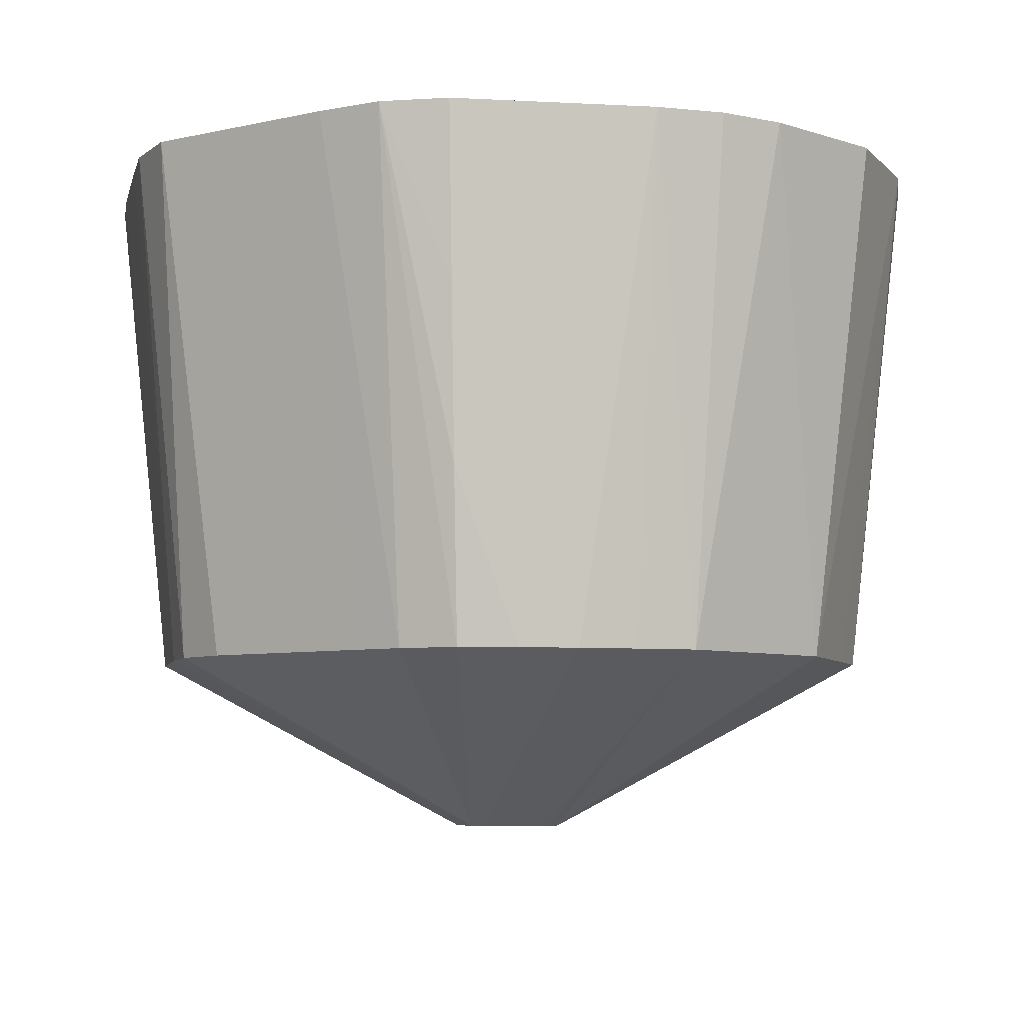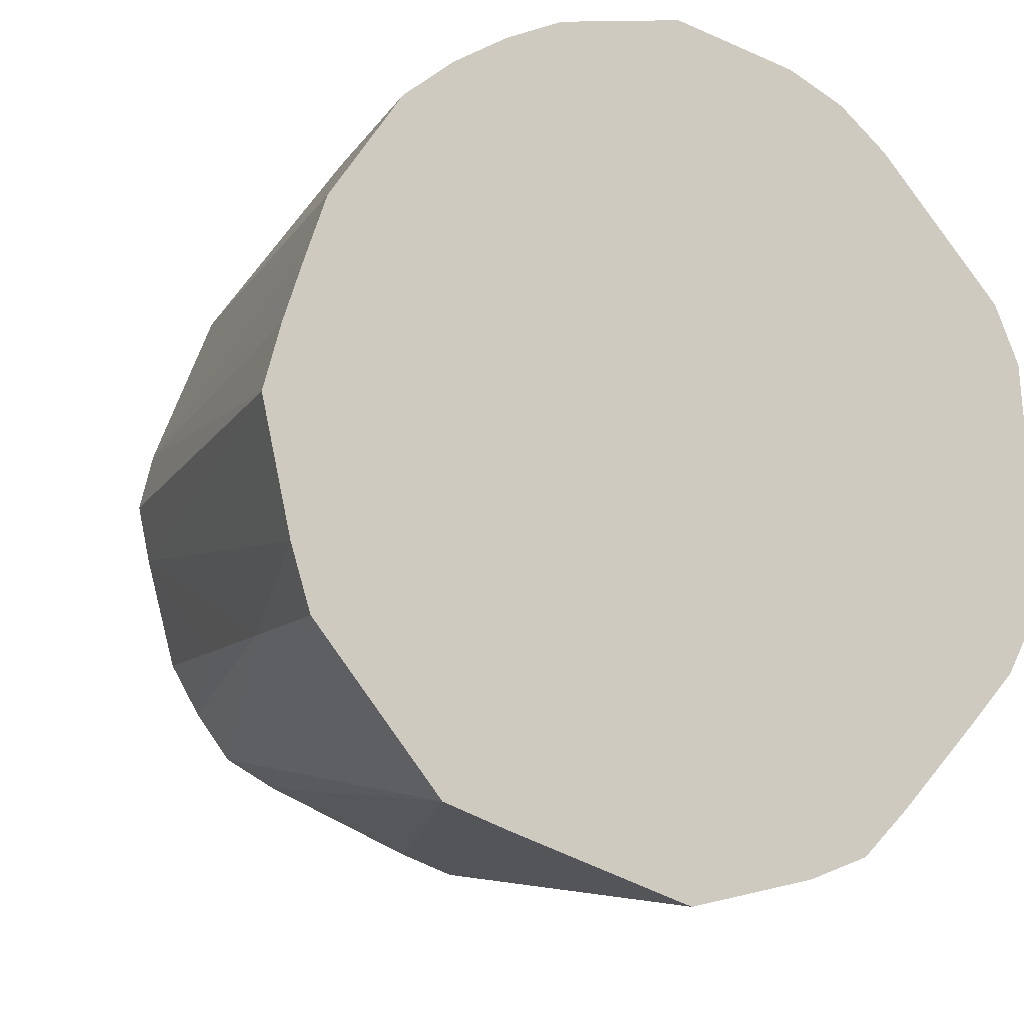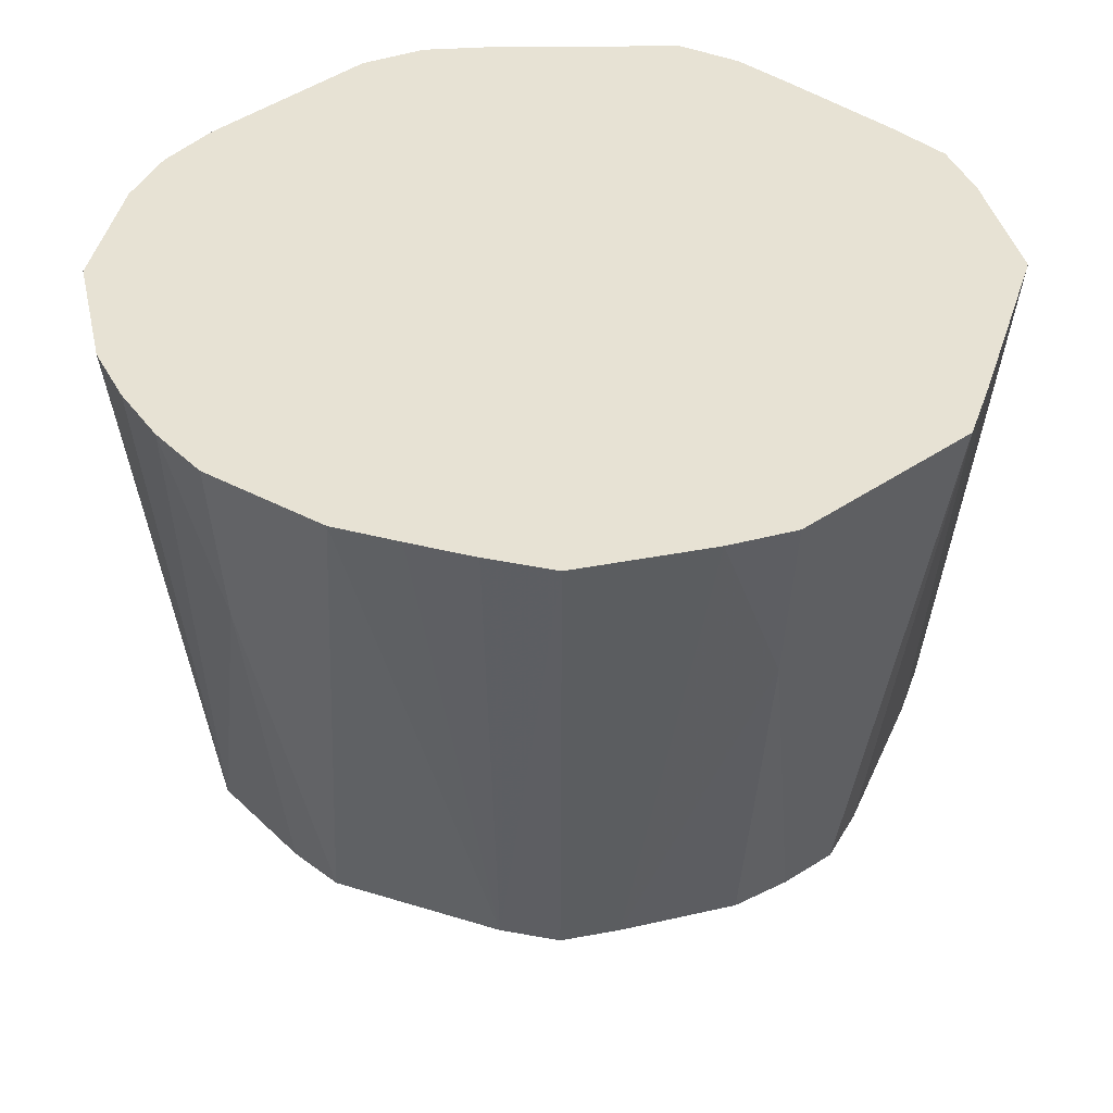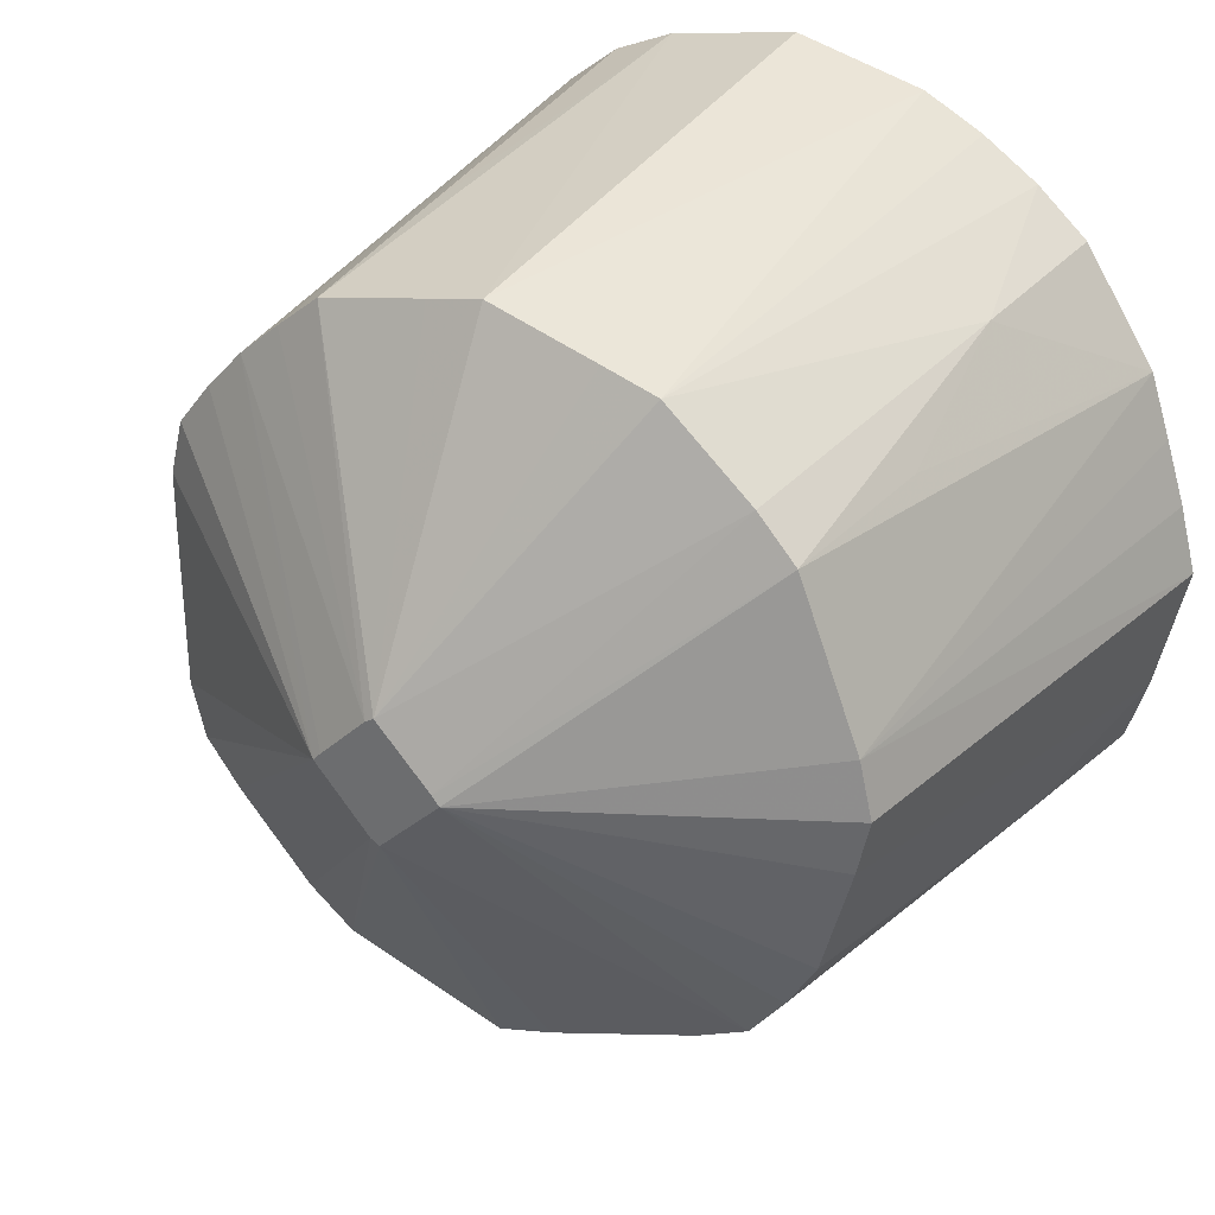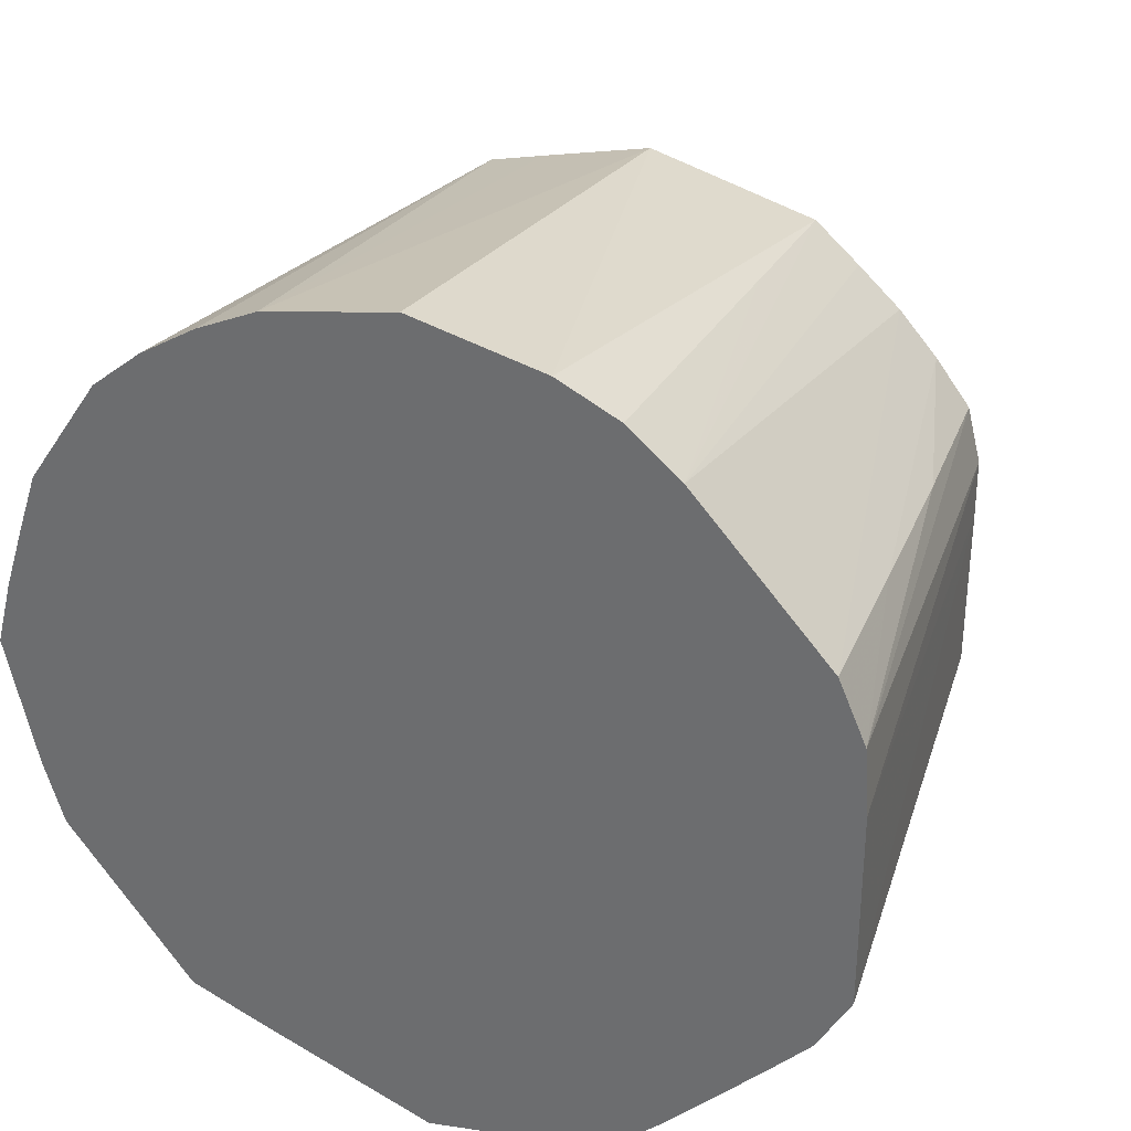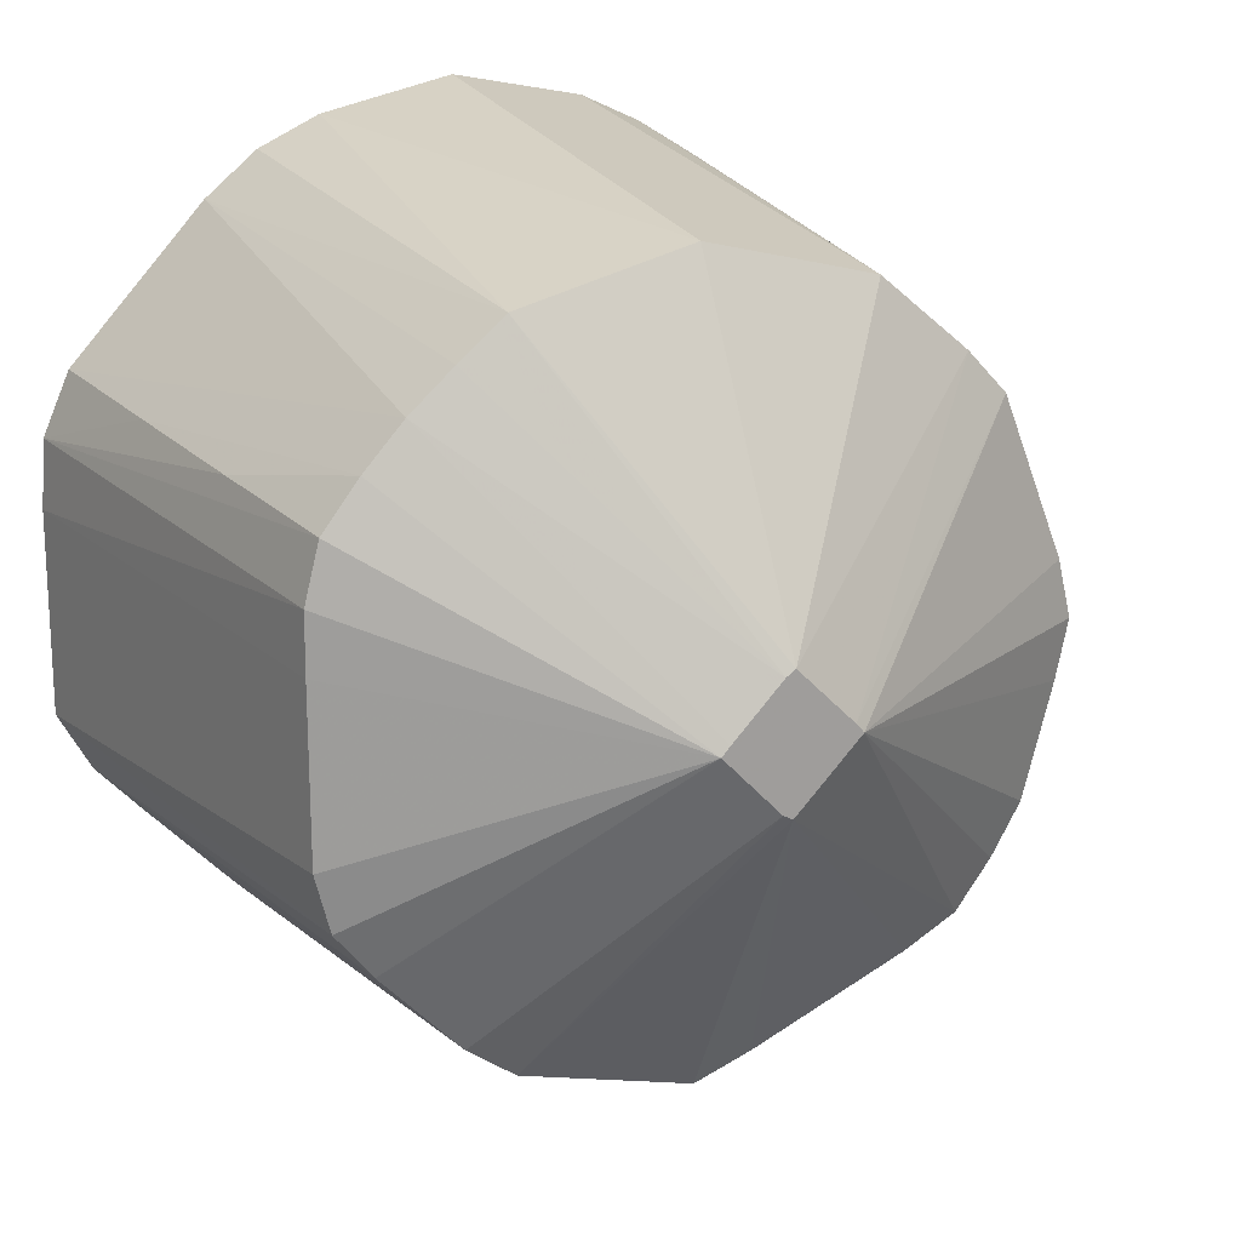
<metadata>
{"format":"obj","ext":"obj","renderer":"f3d","projection":"perspective","resolution":1024,"background":"white","views":[{"elev":-6.5,"azim":124.1,"up":"+Z"},{"elev":-12.3,"azim":-27.5,"up":"+Y"},{"elev":39.8,"azim":-90.7,"up":"+Z"},{"elev":31.4,"azim":-147.6,"up":"+Y"},{"elev":32.5,"azim":24.6,"up":"+Y"},{"elev":18.7,"azim":154.2,"up":"+Y"}]}
</metadata>
<code>
v 0.01497 0.0002014 -0.1118
v 0.01298 0.002321 -0.1118
v 0.01132 0.00401 -0.1118
v 0.003441 0.01203 -0.1118
v 0.001745 0.01376 -0.1118
v -0.0004023 0.01517 -0.1118
v -0.01347 0.002271 -0.1118
v -0.01527 0.0002014 -0.1118
v -0.01324 -0.001832 -0.1118
v -0.007843 -0.00724 -0.1118
v -0.004054 -0.01104 -0.1118
v -0.0004023 -0.0147 -0.1118
v 0.001779 -0.01357 -0.1118
v 0.01123 -0.003578 -0.1118
v 0.01287 -0.0019 -0.1118
v 0.08053 0.01302 -0.07211
v 0.08042 0.02646 -0.07211
v 0.07702 0.03965 -0.07211
v 0.06863 0.05035 -0.07211
v 0.05957 0.06017 -0.07211
v 0.04954 0.06894 -0.07211
v 0.03907 0.07766 -0.07211
v 0.01289 0.08413 -0.07211
v -0.0004023 0.08738 -0.07211
v -0.02656 0.0807 -0.07211
v -0.03967 0.07726 -0.07211
v -0.05009 0.0686 -0.07211
v -0.06031 0.06011 -0.07211
v -0.0695 0.0504 -0.07211
v -0.07447 0.03794 -0.07211
v -0.07929 0.02583 -0.07211
v -0.08422 0.01348 -0.07211
v -0.08741 0.0002014 -0.07211
v -0.08449 -0.01312 -0.07211
v -0.08097 -0.02598 -0.07211
v -0.0774 -0.03903 -0.07211
v -0.07048 -0.05071 -0.07211
v -0.06217 -0.06157 -0.07211
v -0.05001 -0.06808 -0.07211
v -0.02589 -0.07823 -0.07211
v -0.01364 -0.08338 -0.07211
v -0.0004023 -0.08803 -0.07211
v 0.03911 -0.07734 -0.07211
v 0.05014 -0.06936 -0.07211
v 0.06864 -0.04996 -0.07211
v 0.07709 -0.03928 -0.07211
v 0.08047 -0.02608 -0.07211
v 0.08049 -0.01261 -0.07211
v 0.08158 0.04197 -0.03244
v 0.04108 0.08162 -0.03244
v -0.07305 0.05298 -0.03244
v -0.08219 -0.04147 -0.03244
v 0.04158 -0.0822 -0.03244
v 0.08538 0.04391 0.007226
v -0.06829 0.06809 0.007226
v -0.08682 -0.04383 0.007226
v 0.09655 0.01556 0.0469
v 0.09544 0.03134 0.0469
v 0.08906 0.04579 0.0469
v 0.05732 0.07966 0.0469
v 0.04508 0.08947 0.0469
v 0.0307 0.09594 0.0469
v -0.0004023 0.1024 0.0469
v -0.03147 0.09583 0.0469
v -0.04569 0.08908 0.0469
v -0.05896 0.0808 0.0469
v -0.07102 0.07082 0.0469
v -0.08845 0.04507 0.0469
v -0.09344 0.03043 0.0469
v -0.09826 0.0157 0.0469
v -0.1024 0.0002014 0.0469
v -0.09541 -0.03067 0.0469
v -0.09067 -0.04579 0.0469
v -0.06045 -0.08245 0.0469
v -0.04522 -0.08775 0.0469
v -0.01586 -0.09737 0.0469
v -0.0004023 -0.1024 0.0469
v 0.03071 -0.09555 0.0469
v 0.0456 -0.09009 0.0469
v 0.05713 -0.07898 0.0469
v 0.07819 -0.0569 0.0469
v 0.0889 -0.0453 0.0469
v 0.09661 -0.03132 0.0469
f 57 60 69
f 69 75 57
f 74 42 75
f 70 75 69
f 81 82 83
f 76 42 77
f 75 42 76
f 1 44 13
f 77 42 78
f 78 76 77
f 43 42 12
f 43 13 44
f 12 13 43
f 60 57 59
f 59 20 60
f 39 74 38
f 38 12 39
f 75 70 73
f 73 74 75
f 73 56 38
f 38 74 73
f 64 60 63
f 69 60 64
f 19 18 1
f 1 20 19
f 20 59 19
f 24 64 63
f 1 47 46
f 46 47 83
f 83 82 46
f 80 78 79
f 76 78 80
f 83 76 80
f 80 81 83
f 80 79 44
f 44 81 80
f 32 70 69
f 71 70 32
f 32 33 71
f 32 8 33
f 44 79 53
f 53 43 44
f 79 78 53
f 53 78 42
f 42 43 53
f 58 59 57
f 16 57 83
f 42 74 41
f 12 42 41
f 72 70 71
f 72 73 70
f 56 73 72
f 65 66 69
f 69 64 65
f 26 66 65
f 65 64 26
f 55 66 26
f 18 19 49
f 49 58 18
f 45 46 82
f 82 81 45
f 45 81 44
f 45 44 1
f 1 46 45
f 33 8 34
f 71 33 34
f 34 72 71
f 56 72 34
f 34 52 56
f 37 8 38
f 36 8 37
f 37 52 36
f 38 56 37
f 56 52 37
f 8 32 31
f 83 47 48
f 48 16 83
f 48 47 1
f 1 16 48
f 17 58 57
f 57 16 17
f 18 58 17
f 1 18 17
f 17 16 1
f 74 39 40
f 40 41 74
f 40 39 12
f 12 41 40
f 68 55 51
f 68 32 69
f 68 31 32
f 66 55 67
f 69 66 67
f 55 68 67
f 67 68 69
f 54 19 59
f 54 49 19
f 59 58 54
f 58 49 54
f 60 20 21
f 21 22 60
f 63 60 62
f 62 24 63
f 35 8 36
f 35 34 8
f 36 52 35
f 52 34 35
f 26 64 25
f 64 24 25
f 7 14 13
f 13 8 7
f 6 25 24
f 26 25 6
f 1 7 6
f 11 13 12
f 11 10 13
f 11 12 38
f 38 10 11
f 9 8 13
f 13 10 9
f 38 8 9
f 9 10 38
f 29 7 8
f 29 68 51
f 51 55 29
f 61 62 60
f 15 7 1
f 14 7 15
f 2 20 1
f 1 3 2
f 2 3 20
f 23 6 24
f 22 6 23
f 24 62 23
f 23 62 22
f 22 21 5
f 5 6 22
f 5 21 20
f 1 6 5
f 8 31 30
f 30 29 8
f 31 68 30
f 68 29 30
f 26 6 27
f 27 55 26
f 28 6 7
f 7 29 28
f 28 27 6
f 28 29 55
f 55 27 28
f 22 62 50
f 62 61 50
f 60 22 50
f 50 61 60
f 20 3 4
f 4 5 20
f 4 3 1
f 1 5 4
f 76 57 75
f 83 57 76
f 13 14 15
f 1 13 15

</code>
